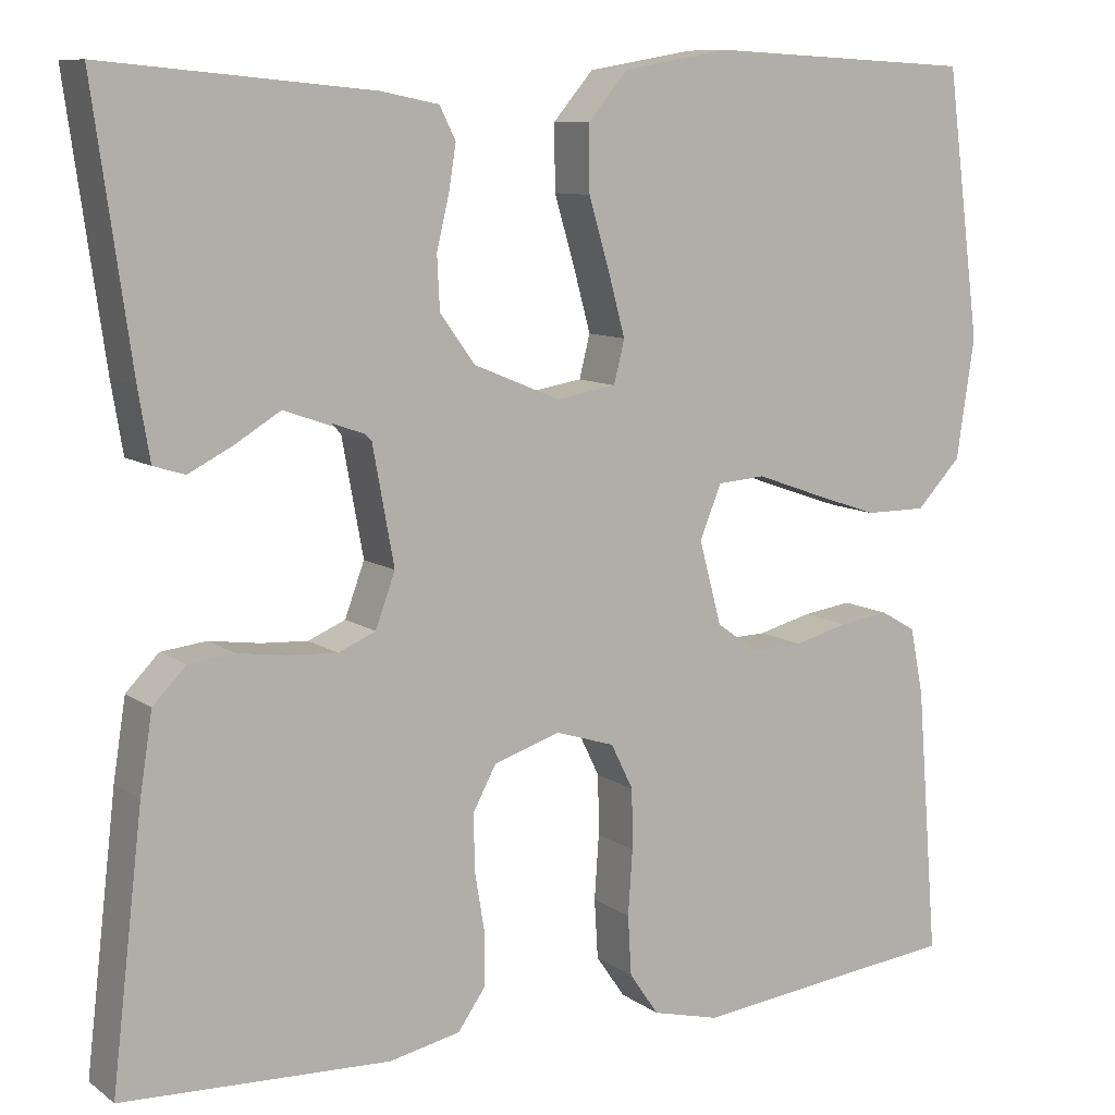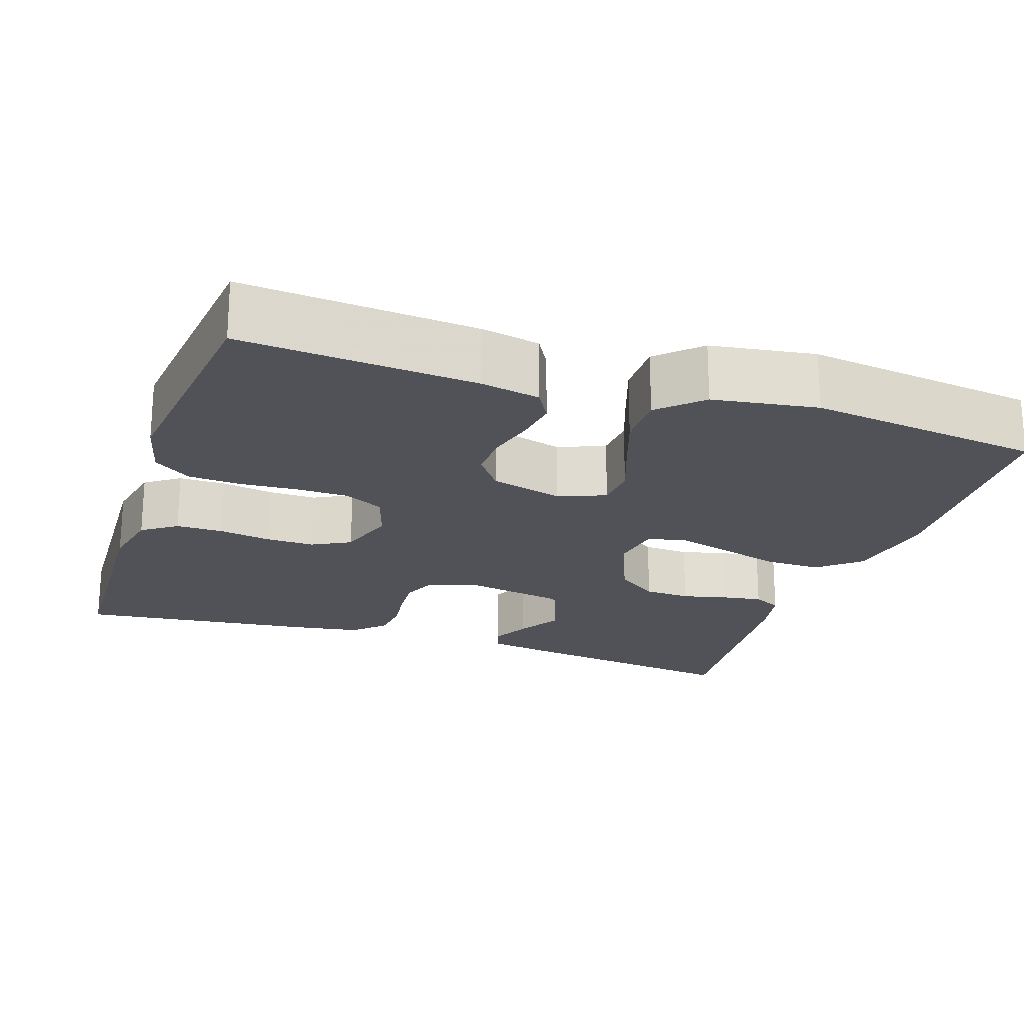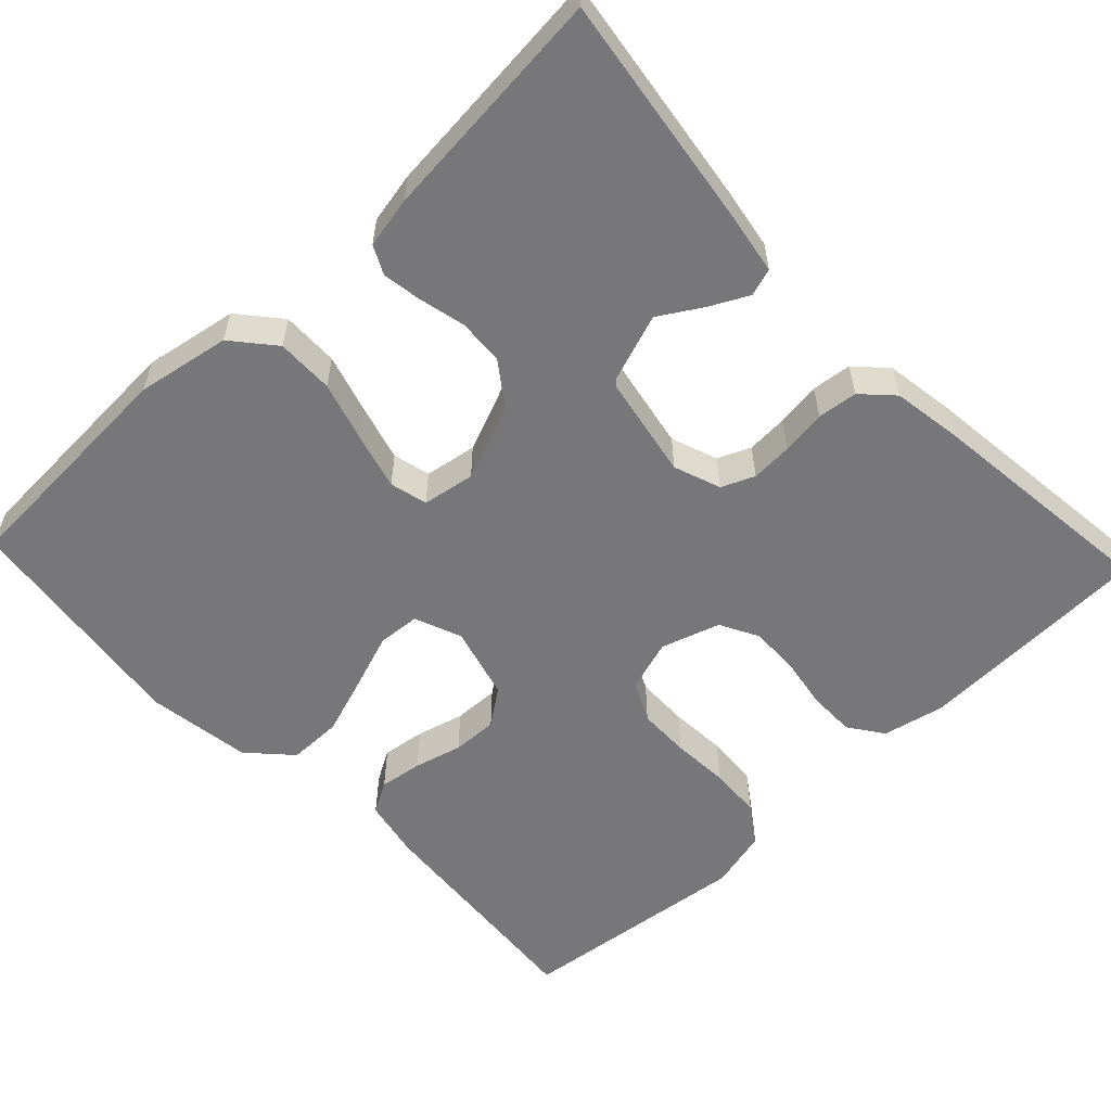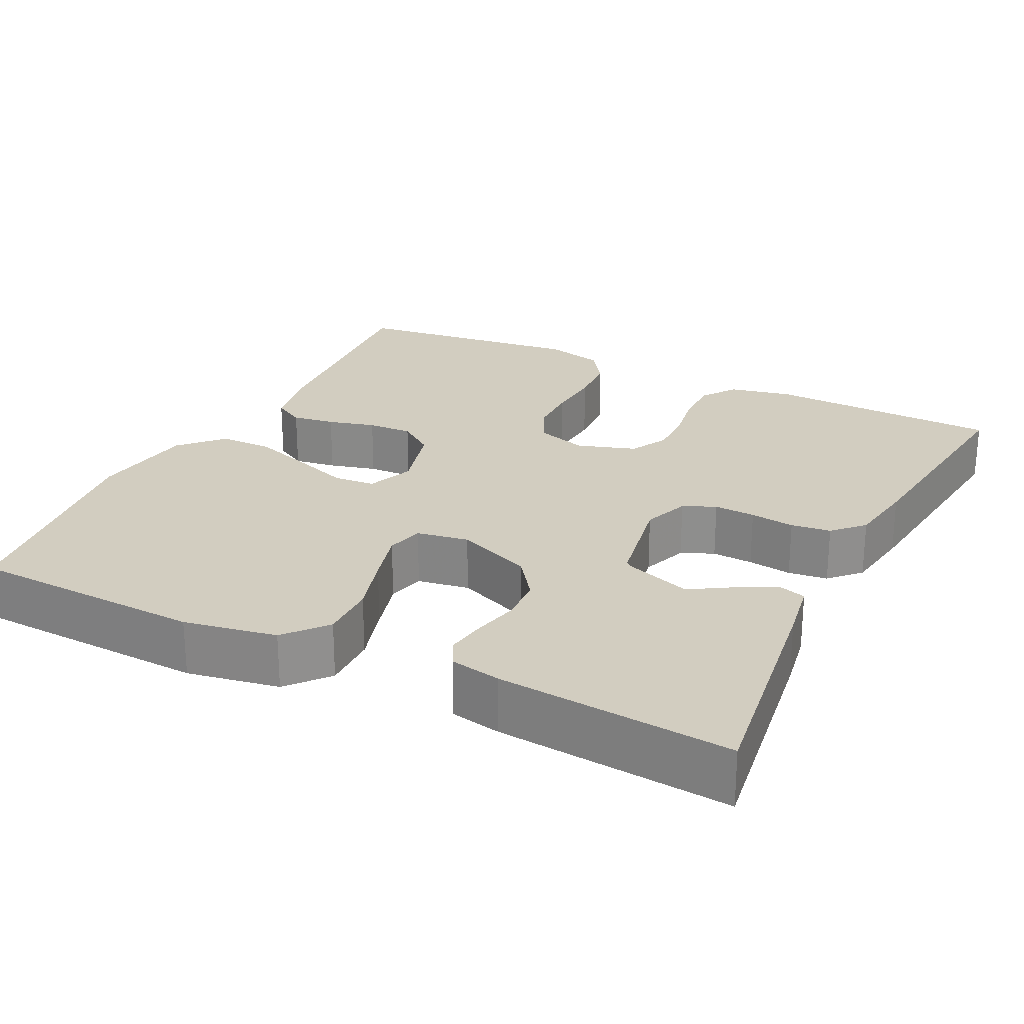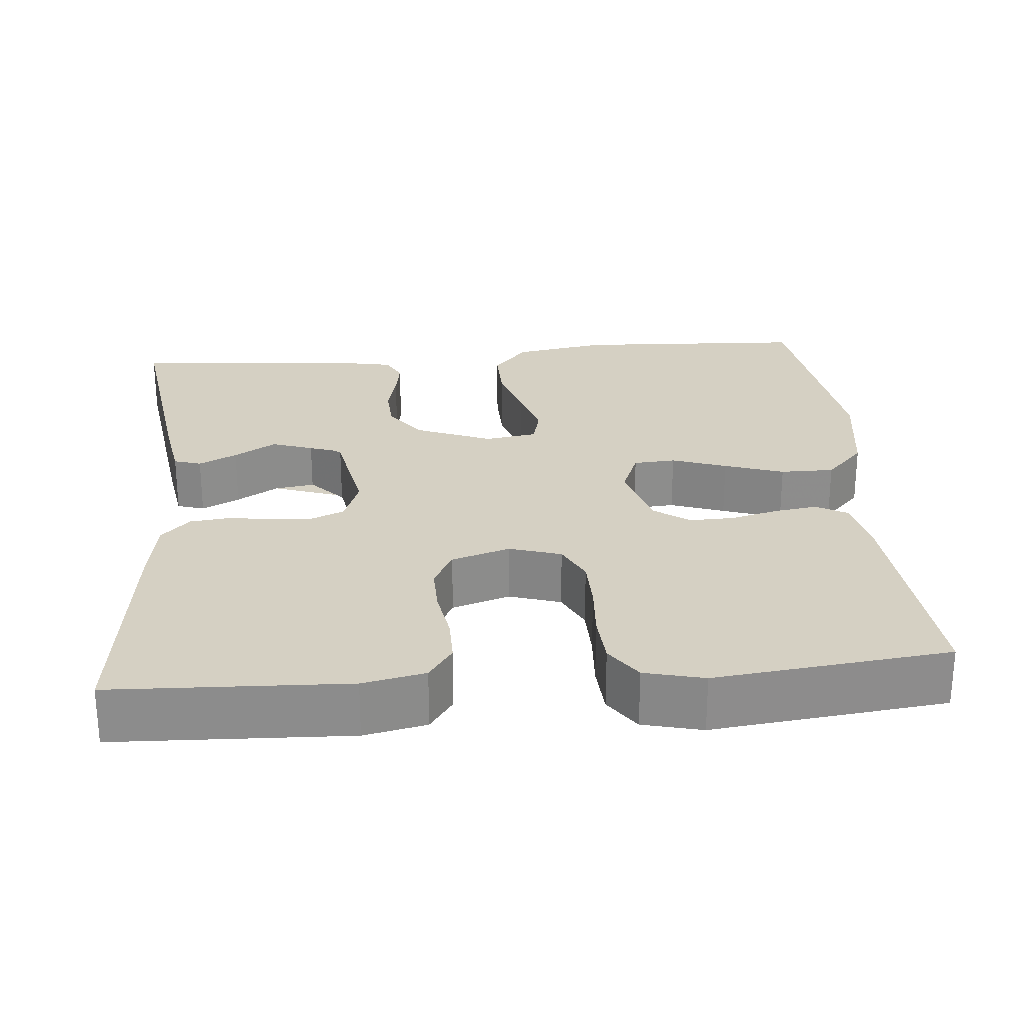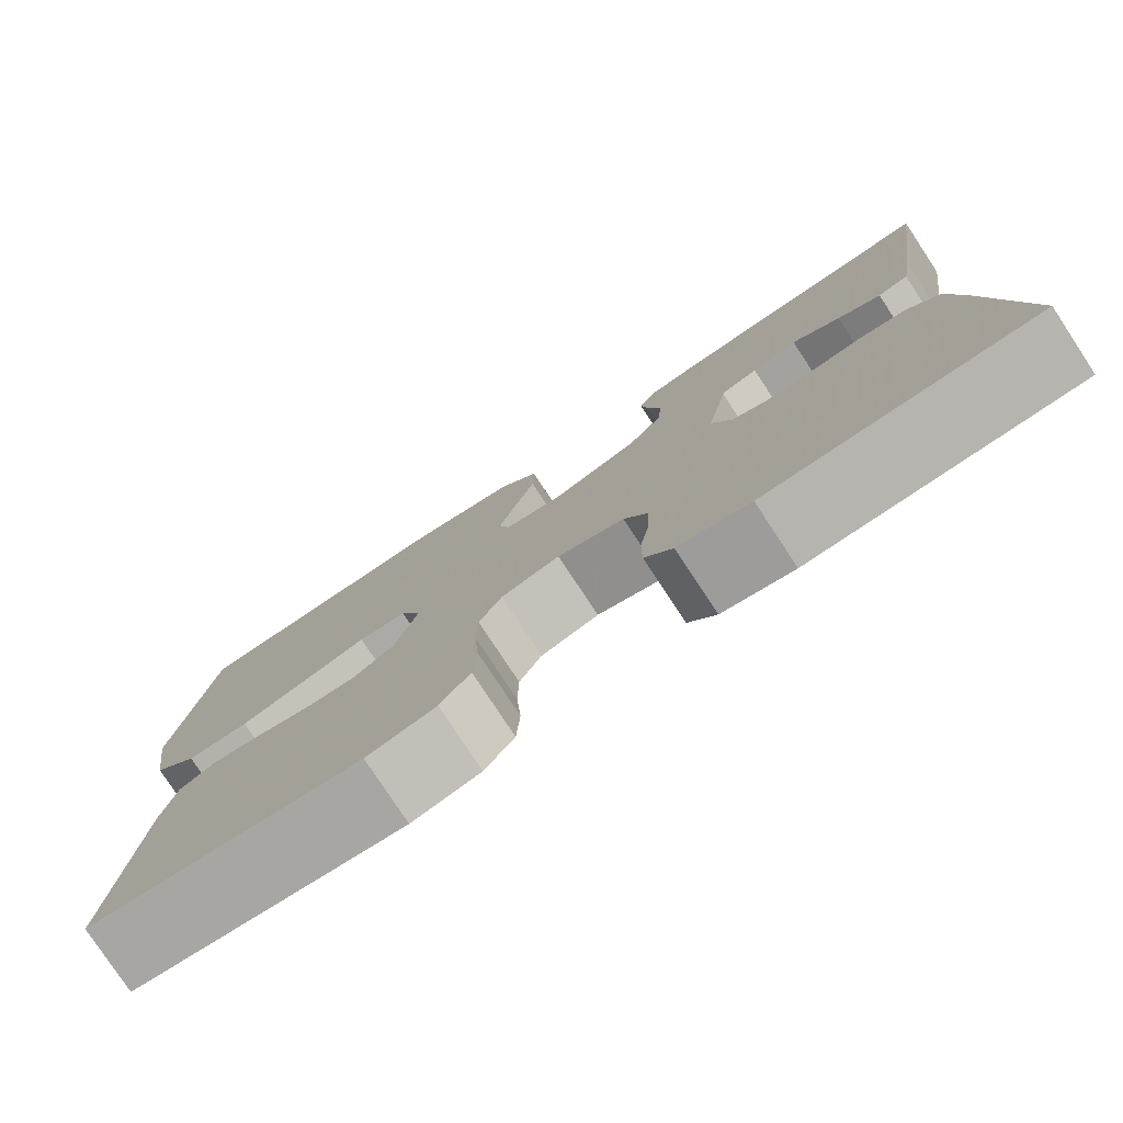
<metadata>
{"format":"obj","ext":"obj","renderer":"f3d","projection":"perspective","resolution":1024,"background":"white","views":[{"elev":9.5,"azim":149.8,"up":"+Z"},{"elev":-21.4,"azim":-108.5,"up":"+Y"},{"elev":-57.2,"azim":43.4,"up":"+Y"},{"elev":24.7,"azim":26.2,"up":"+Y"},{"elev":26.0,"azim":175.0,"up":"+Y"},{"elev":-79.0,"azim":33.4,"up":"+Z"}]}
</metadata>
<code>
v 0.5 0.07 0.5
v 0.458 0.07 0.2
v 0.445 0.07 0.122
v 0.41 0.07 0.111
v 0.361 0.07 0.136
v 0.307 0.07 0.169
v 0.255 0.07 0.177
v 0.213 0.07 0.131
v 0.189 0.07 0
v 0.211 0.07 -0.06
v 0.253 0.07 -0.078
v 0.306 0.07 -0.075
v 0.363 0.07 -0.067
v 0.414 0.07 -0.073
v 0.451 0.07 -0.111
v 0.465 0.07 -0.2
v 0.5 0.07 -0.5
v 0.2 0.07 -0.512
v 0.12 0.07 -0.495
v 0.089 0.07 -0.451
v 0.089 0.07 -0.391
v 0.1 0.07 -0.324
v 0.101 0.07 -0.262
v 0.075 0.07 -0.213
v 0 0.07 -0.189
v -0.066 0.07 -0.21
v -0.091 0.07 -0.261
v -0.092 0.07 -0.328
v -0.087 0.07 -0.401
v -0.091 0.07 -0.468
v -0.124 0.07 -0.516
v -0.2 0.07 -0.535
v -0.5 0.07 -0.5
v -0.476 0.07 -0.2
v -0.461 0.07 -0.124
v -0.421 0.07 -0.101
v -0.366 0.07 -0.109
v -0.305 0.07 -0.125
v -0.247 0.07 -0.127
v -0.201 0.07 -0.093
v -0.176 0.07 0
v -0.2 0.07 0.06
v -0.254 0.07 0.064
v -0.324 0.07 0.039
v -0.4 0.07 0.013
v -0.469 0.07 0.013
v -0.519 0.07 0.066
v -0.539 0.07 0.2
v -0.5 0.07 0.5
v -0.2 0.07 0.515
v -0.081 0.07 0.494
v -0.036 0.07 0.441
v -0.037 0.07 0.368
v -0.06 0.07 0.29
v -0.079 0.07 0.22
v -0.067 0.07 0.172
v 0 0.07 0.161
v 0.097 0.07 0.201
v 0.136 0.07 0.255
v 0.139 0.07 0.314
v 0.125 0.07 0.373
v 0.117 0.07 0.423
v 0.135 0.07 0.459
v 0.2 0.07 0.472
v 0.5 0 0.5
v 0.458 0 0.2
v 0.445 0 0.122
v 0.41 0 0.111
v 0.361 0 0.136
v 0.307 0 0.169
v 0.255 0 0.177
v 0.213 0 0.131
v 0.189 0 0
v 0.211 0 -0.06
v 0.253 0 -0.078
v 0.306 0 -0.075
v 0.363 0 -0.067
v 0.414 0 -0.073
v 0.451 0 -0.111
v 0.465 0 -0.2
v 0.5 0 -0.5
v 0.2 0 -0.512
v 0.12 0 -0.495
v 0.089 0 -0.451
v 0.089 0 -0.391
v 0.1 0 -0.324
v 0.101 0 -0.262
v 0.075 0 -0.213
v 0 0 -0.189
v -0.066 0 -0.21
v -0.091 0 -0.261
v -0.092 0 -0.328
v -0.087 0 -0.401
v -0.091 0 -0.468
v -0.124 0 -0.516
v -0.2 0 -0.535
v -0.5 0 -0.5
v -0.476 0 -0.2
v -0.461 0 -0.124
v -0.421 0 -0.101
v -0.366 0 -0.109
v -0.305 0 -0.125
v -0.247 0 -0.127
v -0.201 0 -0.093
v -0.176 0 0
v -0.2 0 0.06
v -0.254 0 0.064
v -0.324 0 0.039
v -0.4 0 0.013
v -0.469 0 0.013
v -0.519 0 0.066
v -0.539 0 0.2
v -0.5 0 0.5
v -0.2 0 0.515
v -0.081 0 0.494
v -0.036 0 0.441
v -0.037 0 0.368
v -0.06 0 0.29
v -0.079 0 0.22
v -0.067 0 0.172
v 0 0 0.161
v 0.097 0 0.201
v 0.136 0 0.255
v 0.139 0 0.314
v 0.125 0 0.373
v 0.117 0 0.423
v 0.135 0 0.459
v 0.2 0 0.472
f 60 61 62 63
f 60 63 64 1
f 51 52 53 54
f 51 54 55
f 50 51 55
f 49 50 55 56
f 47 48 49 56
f 43 44 45 46
f 43 46 47 56
f 35 36 37 38
f 35 38 39
f 34 35 39
f 33 34 39
f 32 33 39 40
f 28 29 30 31
f 27 28 31 32
f 19 20 21 22
f 19 22 23
f 18 19 23
f 17 18 23
f 16 17 23 24
f 12 13 14 15
f 11 12 15 16
f 10 11 16 24
f 3 4 5 6
f 1 2 3 6
f 59 60 1 6
f 58 59 6
f 57 58 6
f 42 43 56 57
f 41 42 57 6
f 27 32 40 41
f 26 27 41
f 25 26 41
f 9 10 24 25
f 8 9 25 41
f 7 8 41
f 41 7 6
f 127 126 125 124
f 65 128 127 124
f 118 117 116 115
f 119 118 115
f 119 115 114
f 120 119 114 113
f 120 113 112 111
f 110 109 108 107
f 120 111 110 107
f 102 101 100 99
f 103 102 99
f 103 99 98
f 103 98 97
f 104 103 97 96
f 95 94 93 92
f 96 95 92 91
f 86 85 84 83
f 87 86 83
f 87 83 82
f 87 82 81
f 88 87 81 80
f 79 78 77 76
f 80 79 76 75
f 88 80 75 74
f 70 69 68 67
f 70 67 66 65
f 70 65 124 123
f 70 123 122
f 70 122 121
f 121 120 107 106
f 70 121 106 105
f 105 104 96 91
f 105 91 90
f 105 90 89
f 89 88 74 73
f 105 89 73 72
f 105 72 71
f 70 71 105
f 1 65 66 2
f 2 66 67 3
f 3 67 68 4
f 4 68 69 5
f 5 69 70 6
f 6 70 71 7
f 7 71 72 8
f 8 72 73 9
f 9 73 74 10
f 10 74 75 11
f 11 75 76 12
f 12 76 77 13
f 13 77 78 14
f 14 78 79 15
f 15 79 80 16
f 16 80 81 17
f 17 81 82 18
f 18 82 83 19
f 19 83 84 20
f 20 84 85 21
f 21 85 86 22
f 22 86 87 23
f 23 87 88 24
f 24 88 89 25
f 25 89 90 26
f 26 90 91 27
f 27 91 92 28
f 28 92 93 29
f 29 93 94 30
f 30 94 95 31
f 31 95 96 32
f 32 96 97 33
f 33 97 98 34
f 34 98 99 35
f 35 99 100 36
f 36 100 101 37
f 37 101 102 38
f 38 102 103 39
f 39 103 104 40
f 40 104 105 41
f 41 105 106 42
f 42 106 107 43
f 43 107 108 44
f 44 108 109 45
f 45 109 110 46
f 46 110 111 47
f 47 111 112 48
f 48 112 113 49
f 49 113 114 50
f 50 114 115 51
f 51 115 116 52
f 52 116 117 53
f 53 117 118 54
f 54 118 119 55
f 55 119 120 56
f 56 120 121 57
f 57 121 122 58
f 58 122 123 59
f 59 123 124 60
f 60 124 125 61
f 61 125 126 62
f 62 126 127 63
f 63 127 128 64
f 64 128 65 1

</code>
